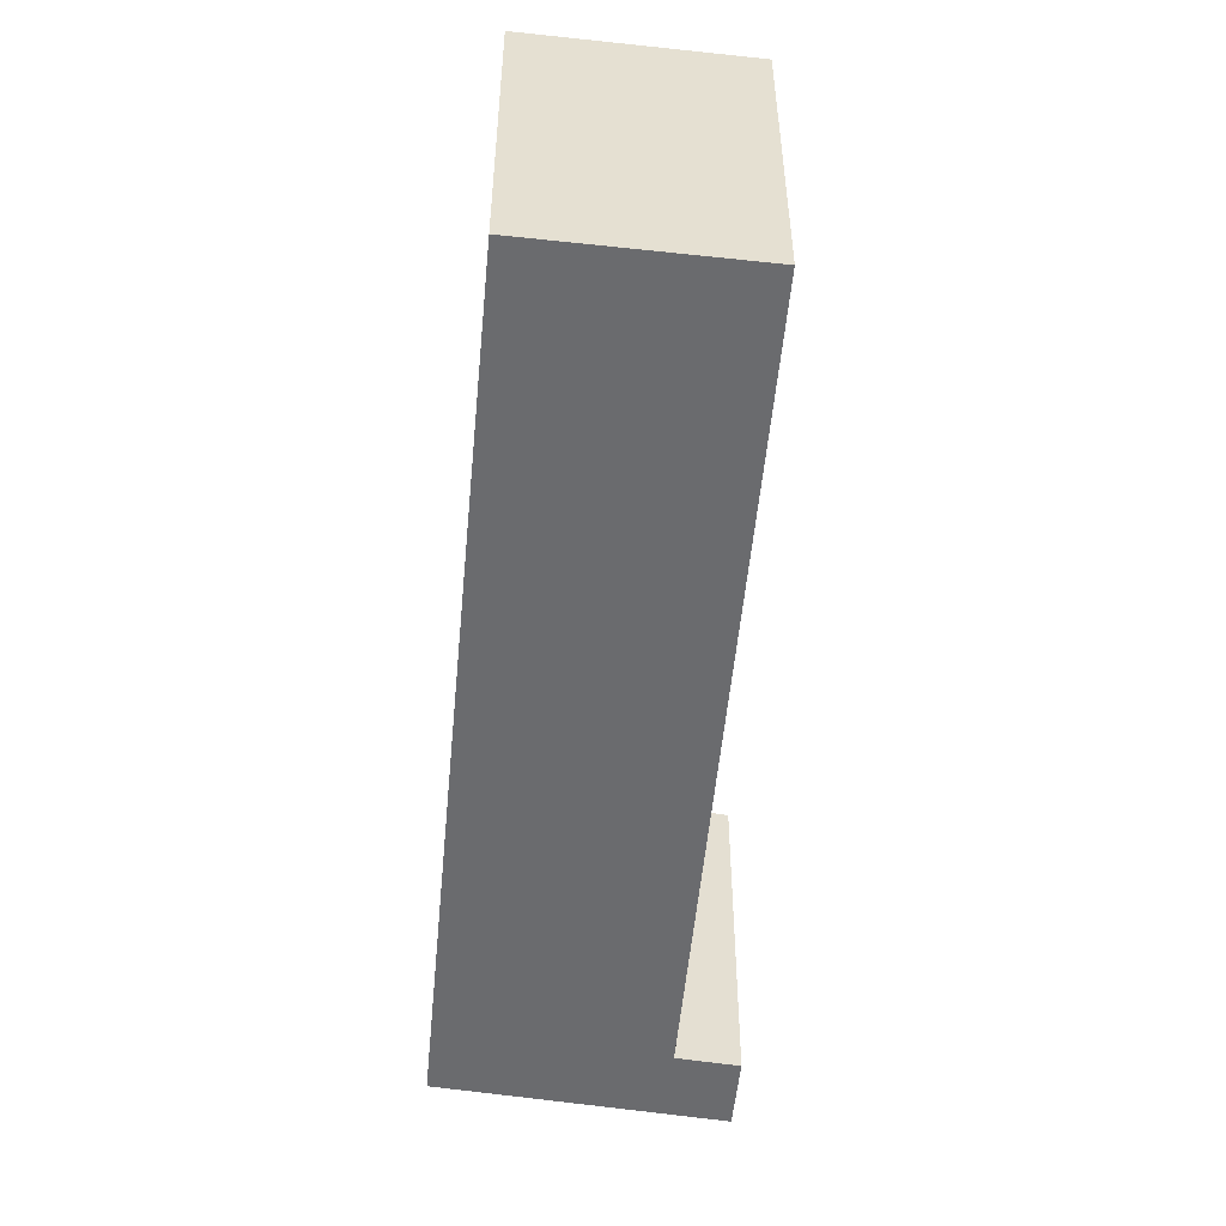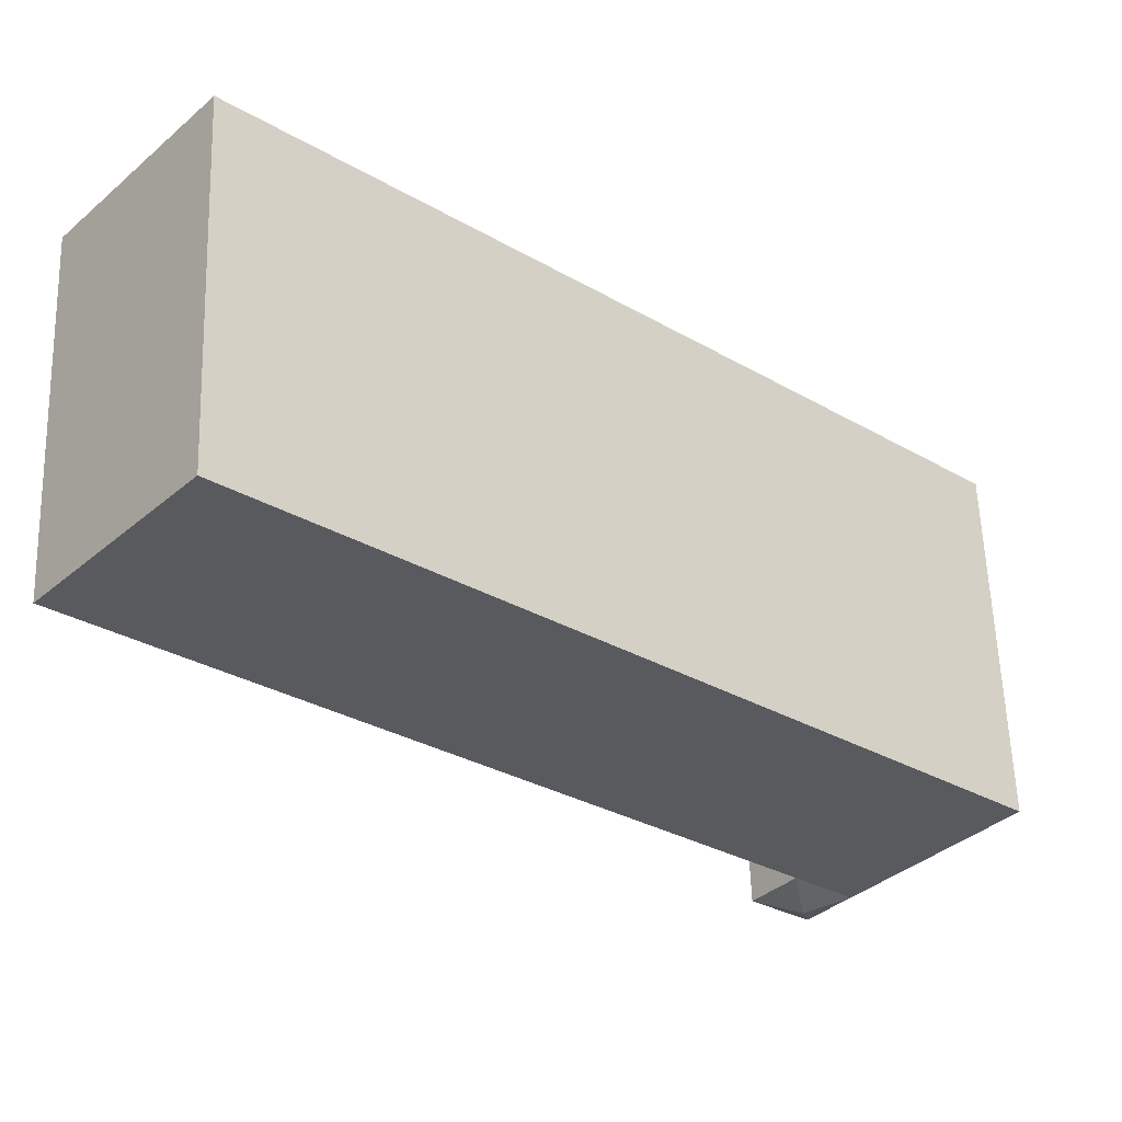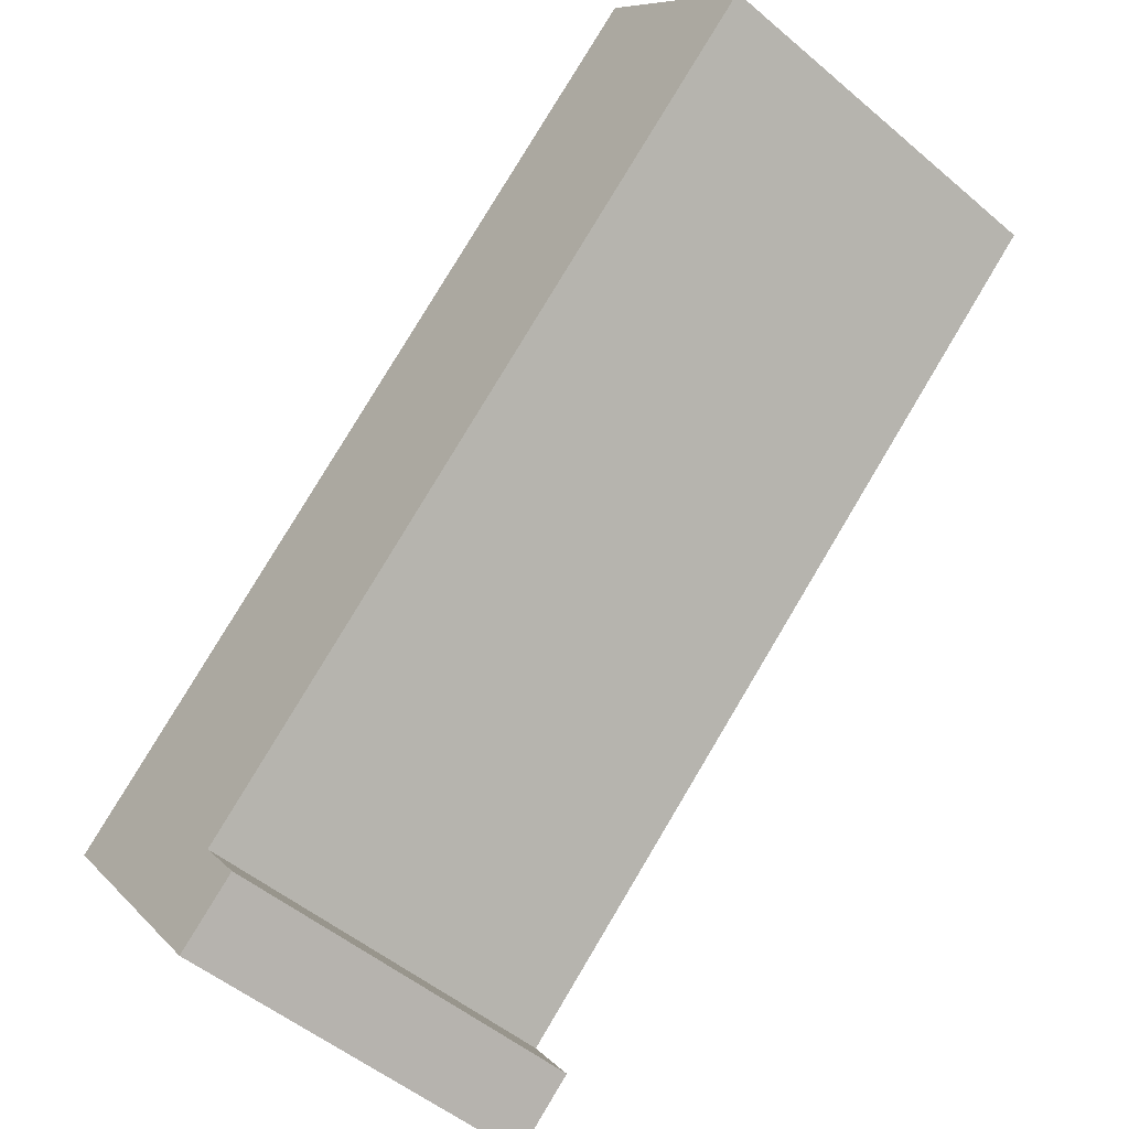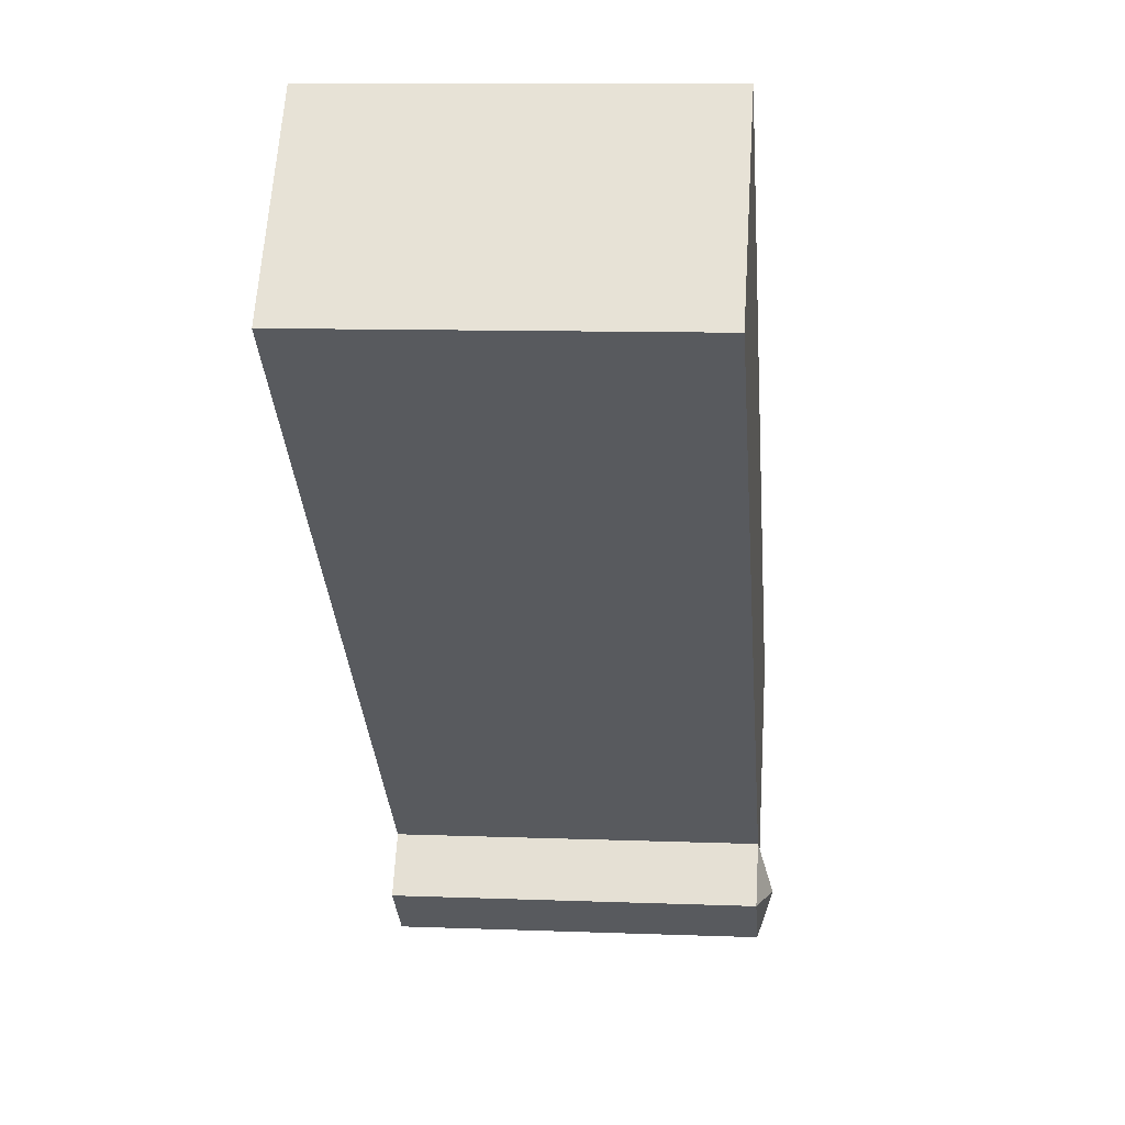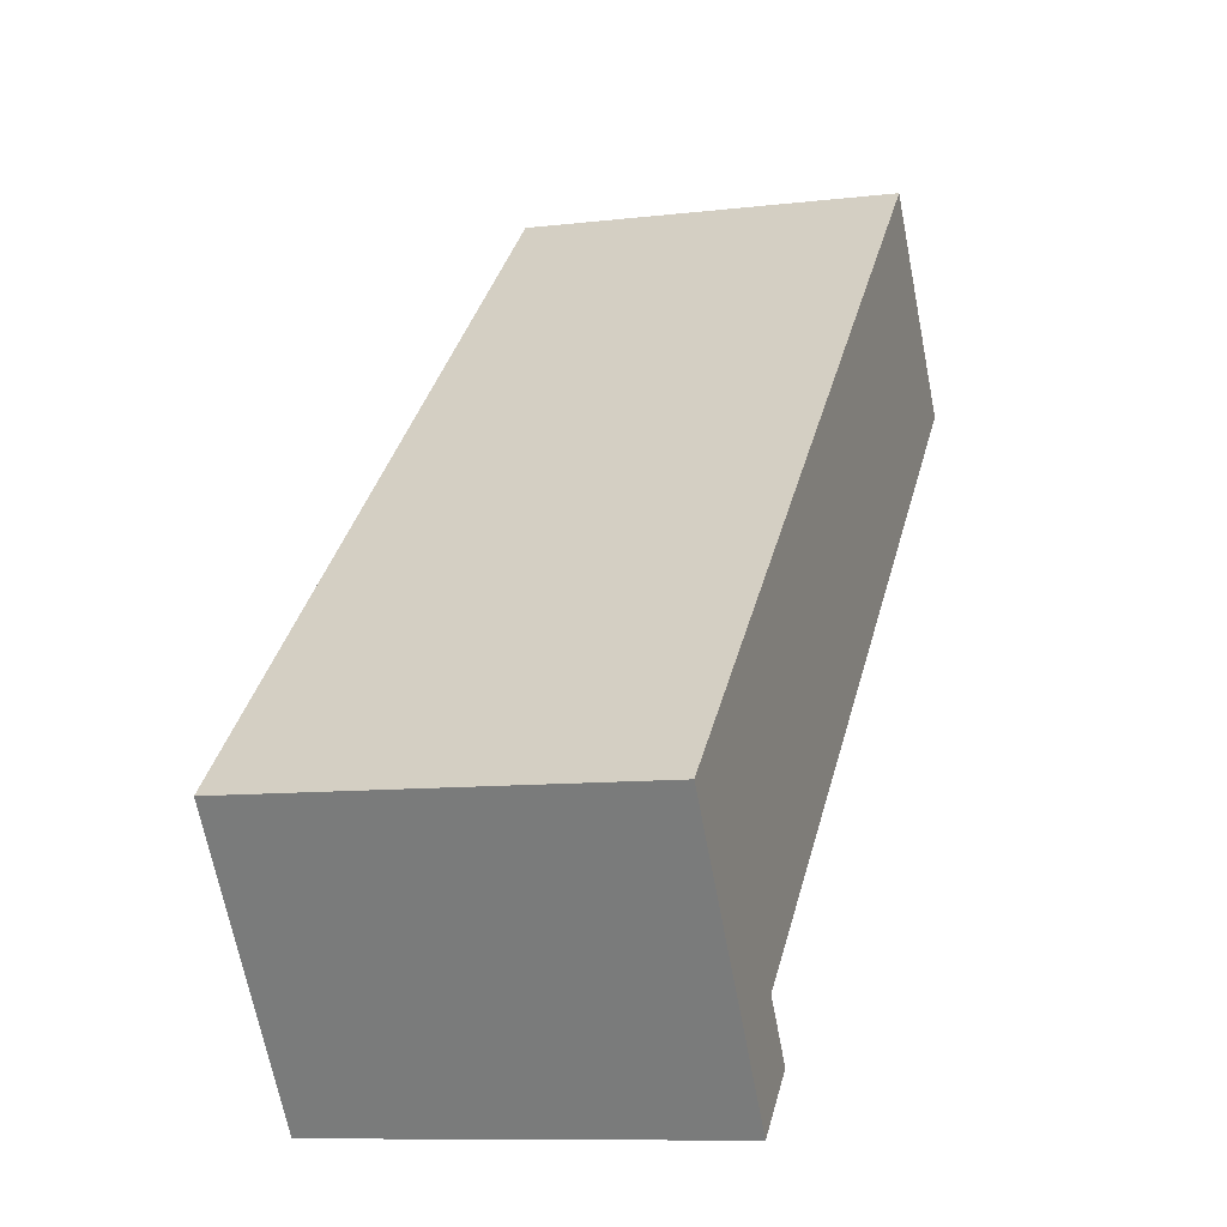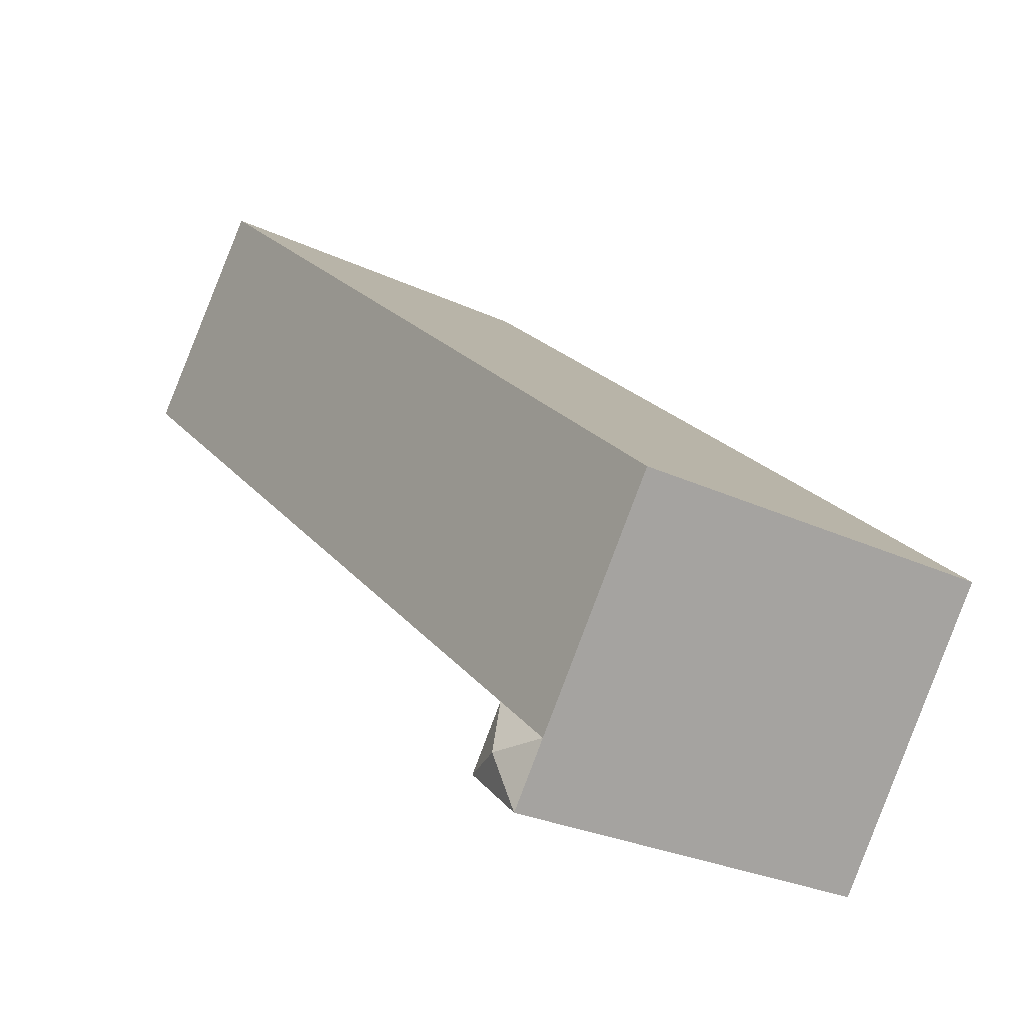
<metadata>
{"format":"obj","ext":"obj","renderer":"f3d","projection":"perspective","resolution":1024,"background":"white","views":[{"elev":-53.3,"azim":43.3,"up":"+Y"},{"elev":58.9,"azim":178.1,"up":"+Z"},{"elev":-50.3,"azim":47.0,"up":"+Z"},{"elev":10.1,"azim":95.6,"up":"+Z"},{"elev":-9.4,"azim":-72.5,"up":"+Z"},{"elev":-27.2,"azim":-126.0,"up":"+Z"}]}
</metadata>
<code>
v  6.229 16.09 -8.235
v  7.965 6.448e-16 -10.53
v  6.229 5.042e-16 -8.234
v  7.966 16.09 -10.53
v  10.56 16.09 -8.275
v  10.56 5.067e-16 -8.274
v  8.812 16.09 -5.959
v  8.811 3.649e-16 -5.959
v  30.78 16.09 27.13
v  2.583 -1.393e-16 2.276
v  30.78 -1.661e-15 27.13
v  2.583 16.09 2.275
v  37.42 16.09 19.25
v  37.42 -1.179e-15 19.25
v  0 0 0
v  0.0003435 16.09 -0.0005095
v  8.393 16.76 -8.25
g defaultobject
f 1 2 3
f 2 1 4
f 2 5 6
f 5 2 4
f 6 7 8
f 7 6 5
f 9 10 11
f 10 9 12
f 8 13 14
f 13 8 7
f 14 9 11
f 9 14 13
f 12 15 10
f 15 12 16
f 16 3 15
f 3 16 1
f 1 7 17
f 17 4 1
f 5 4 17
f 17 7 5
f 13 12 9
f 12 13 7
f 7 16 12
f 16 7 1
f 3 6 8
f 6 3 2
f 10 14 11
f 14 10 8
f 15 8 10
f 8 15 3

</code>
